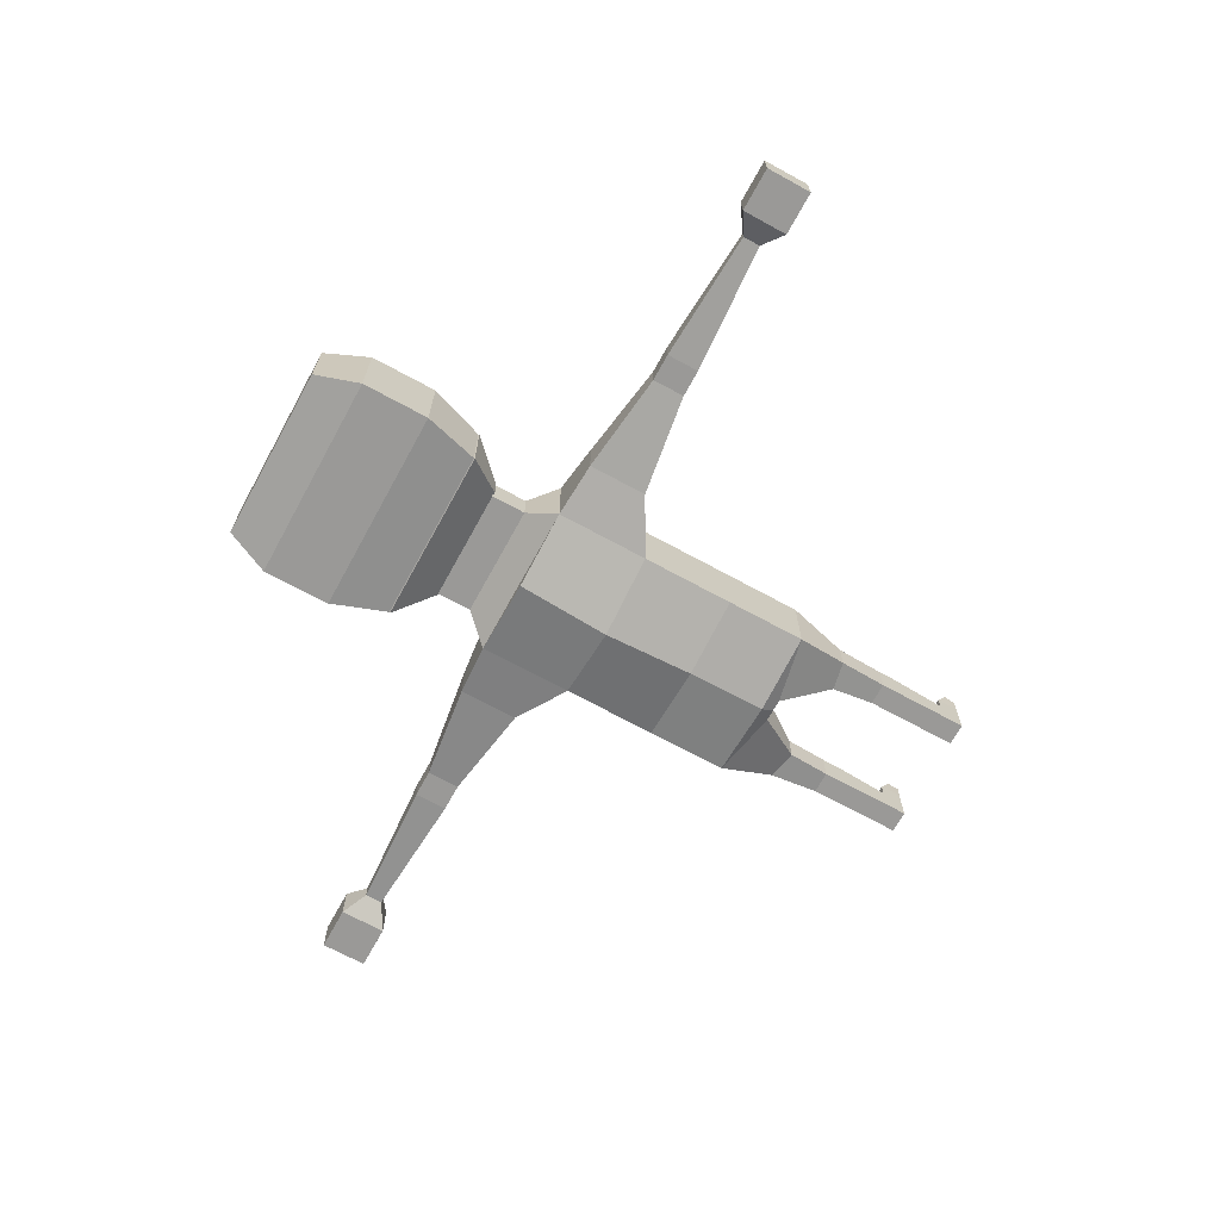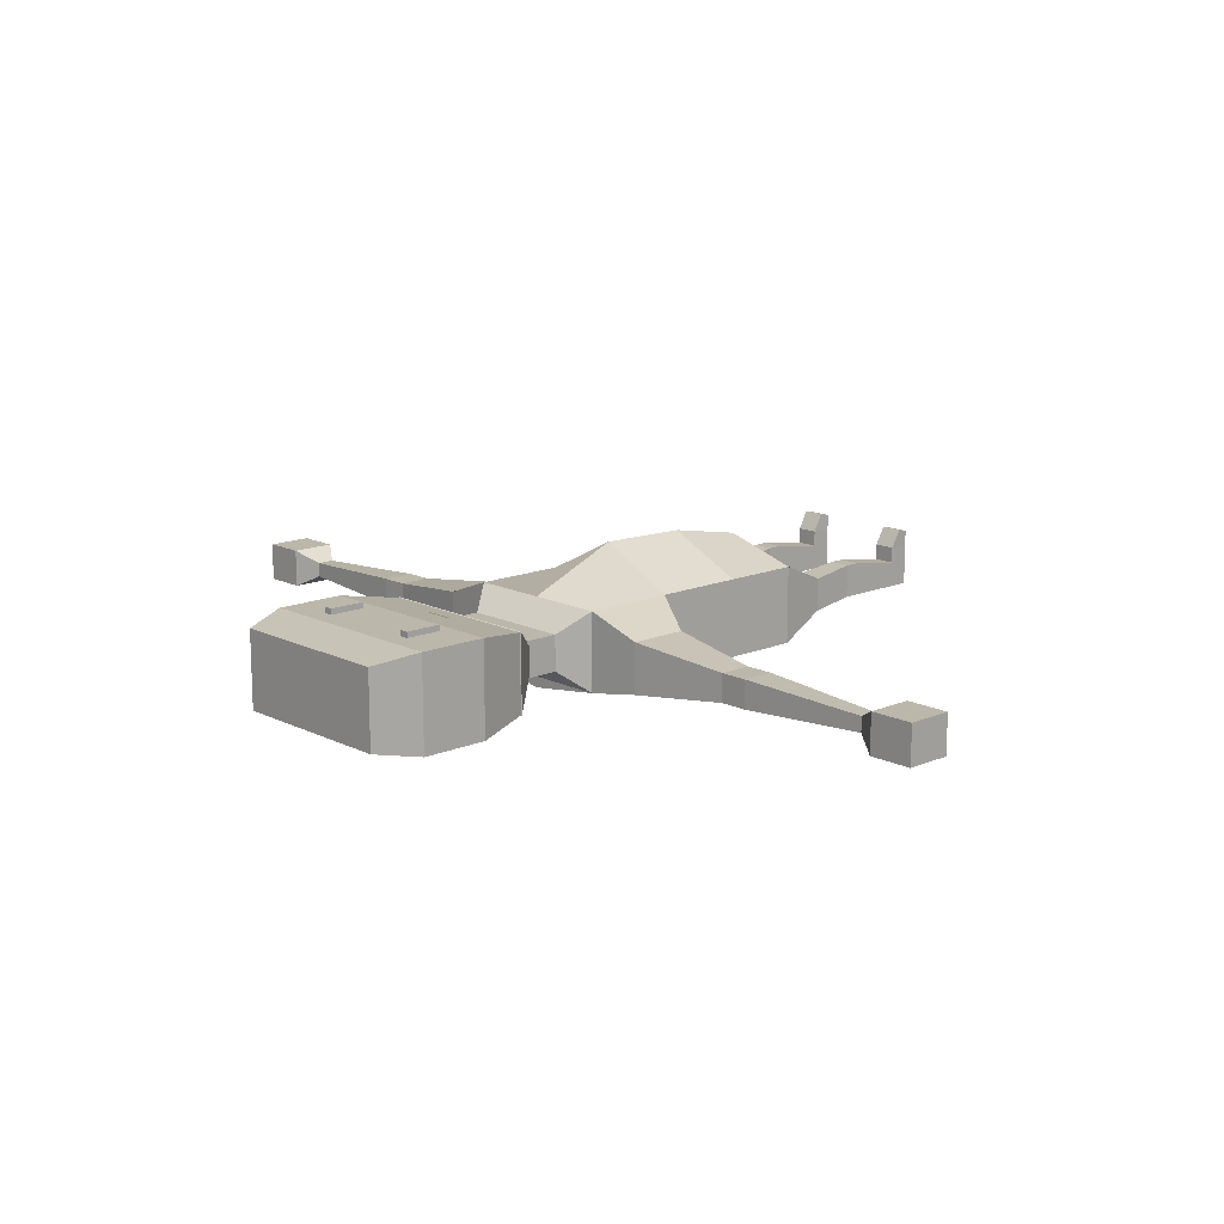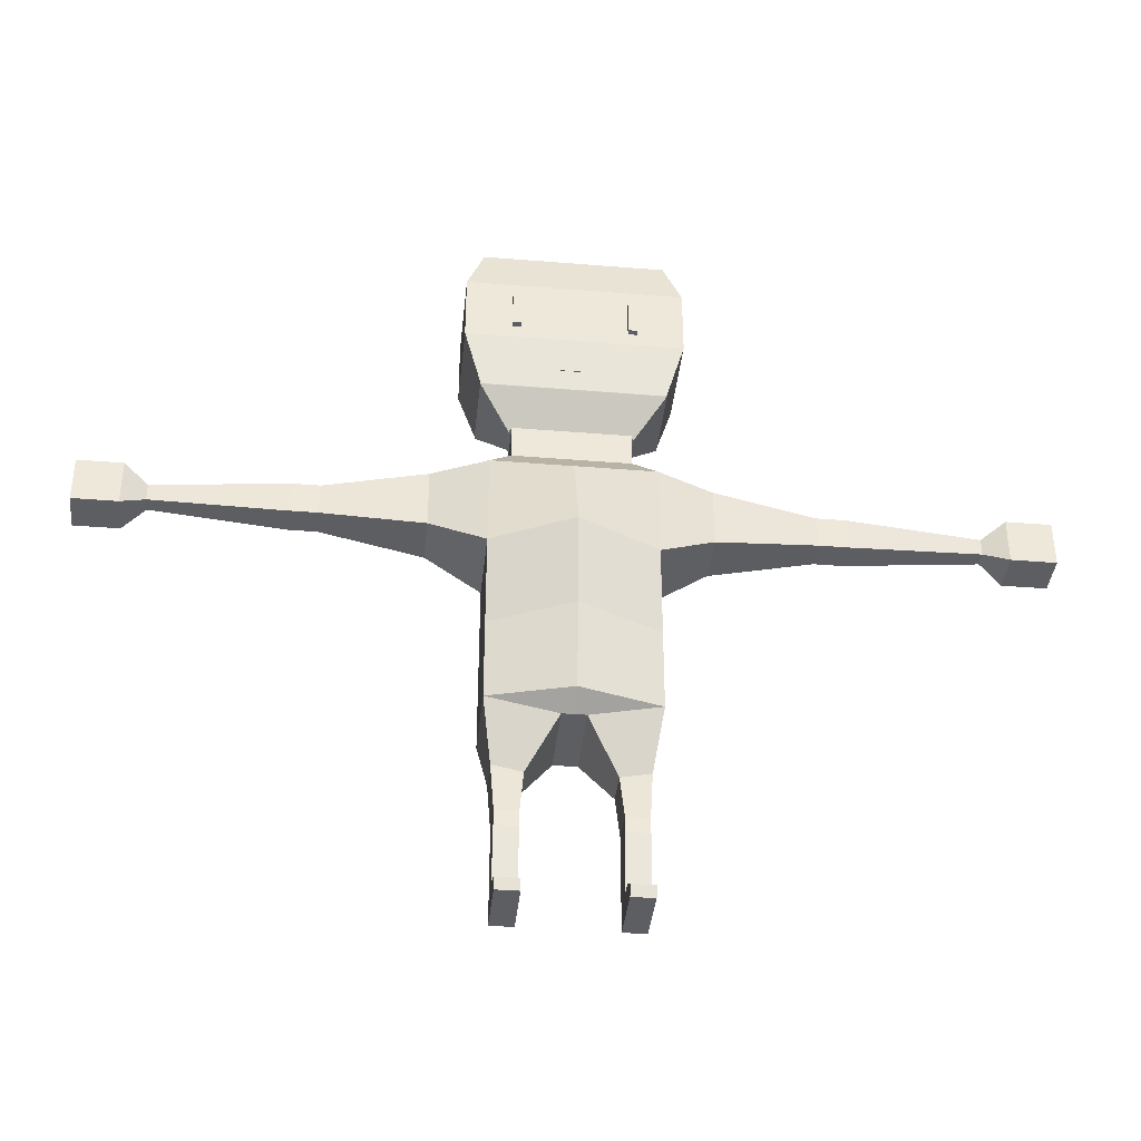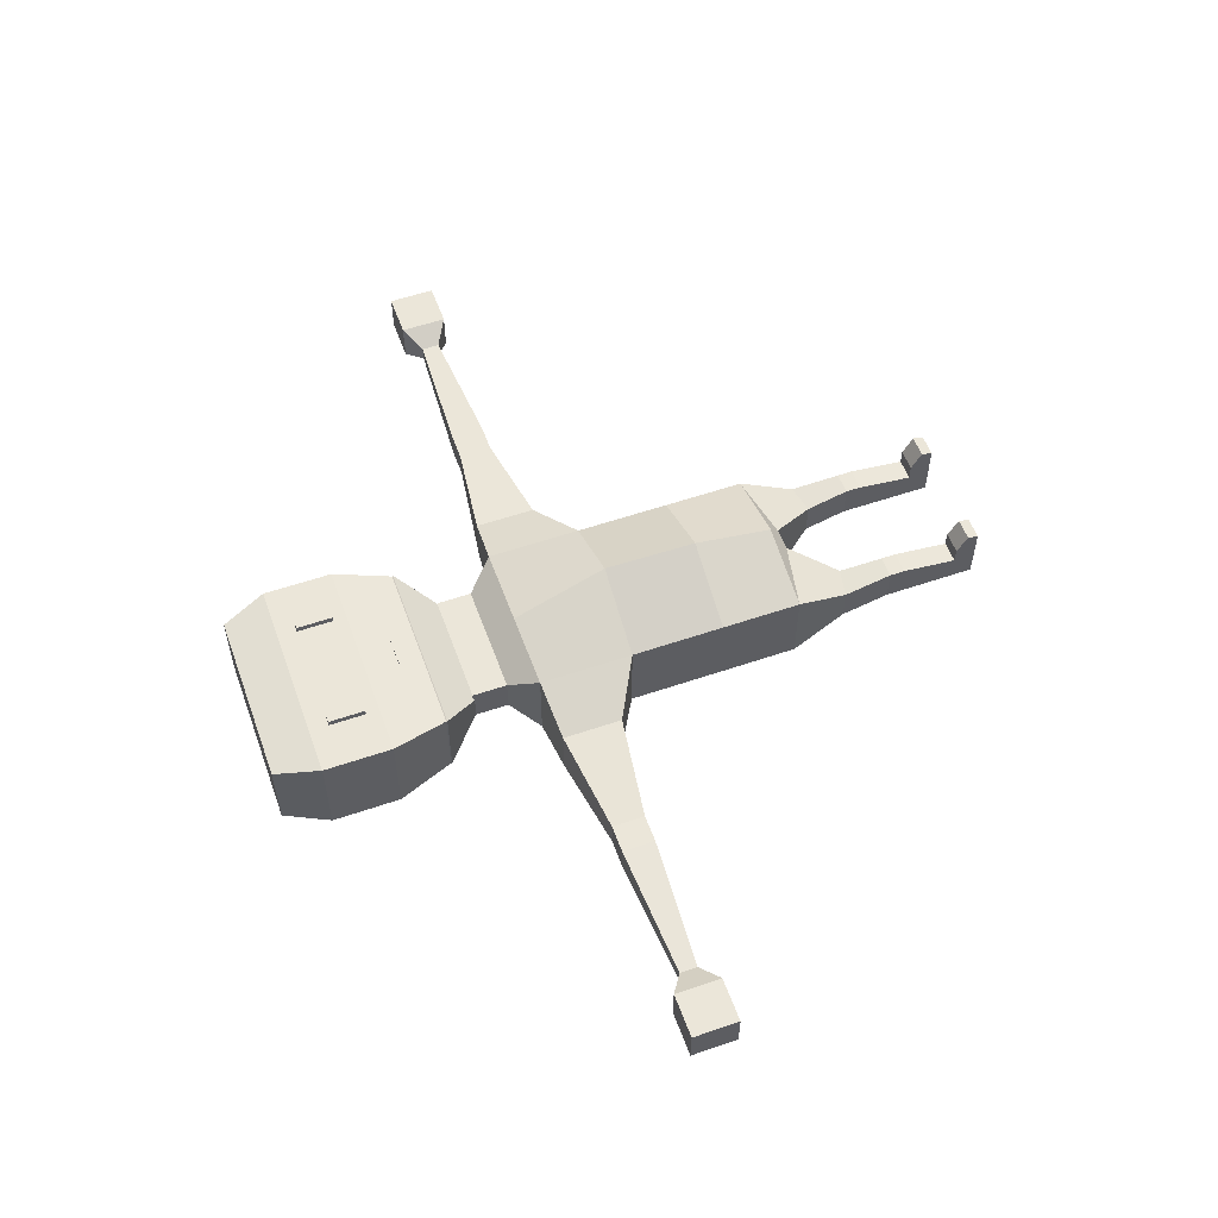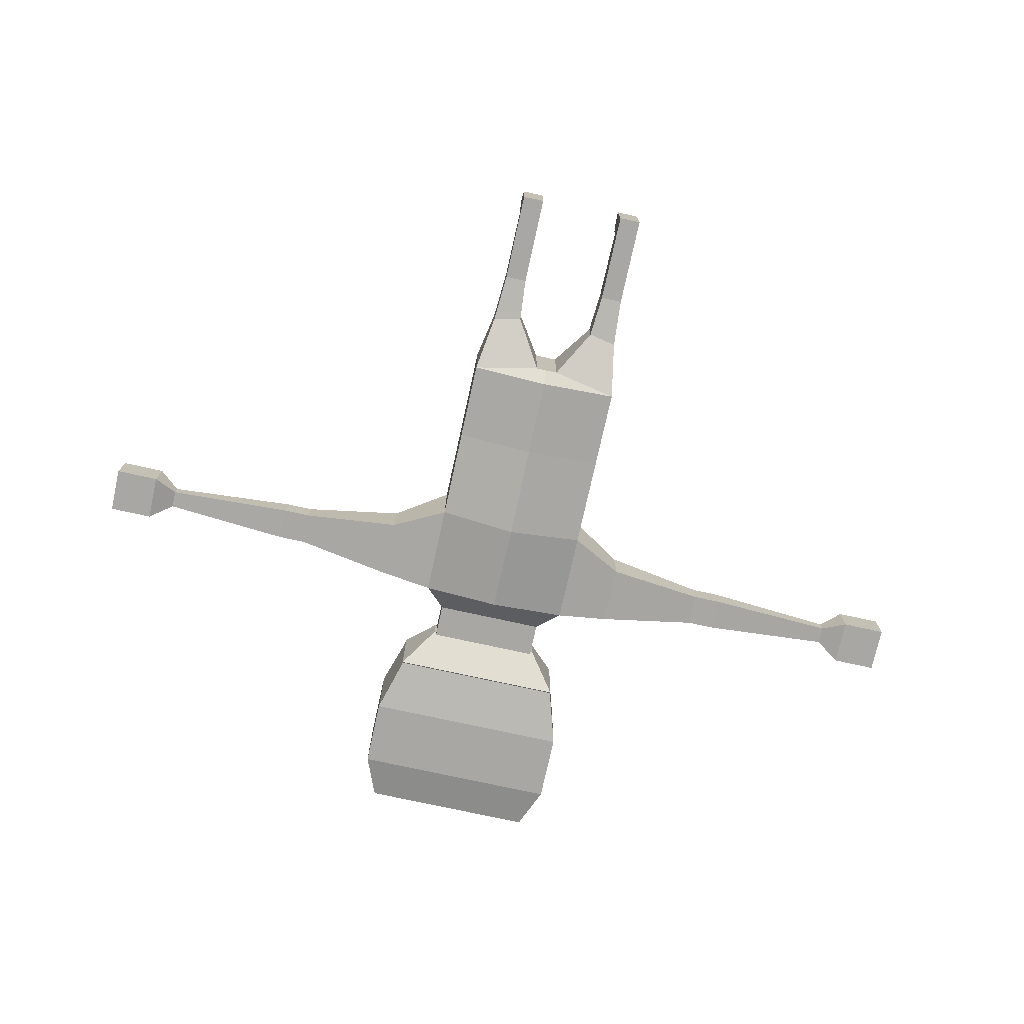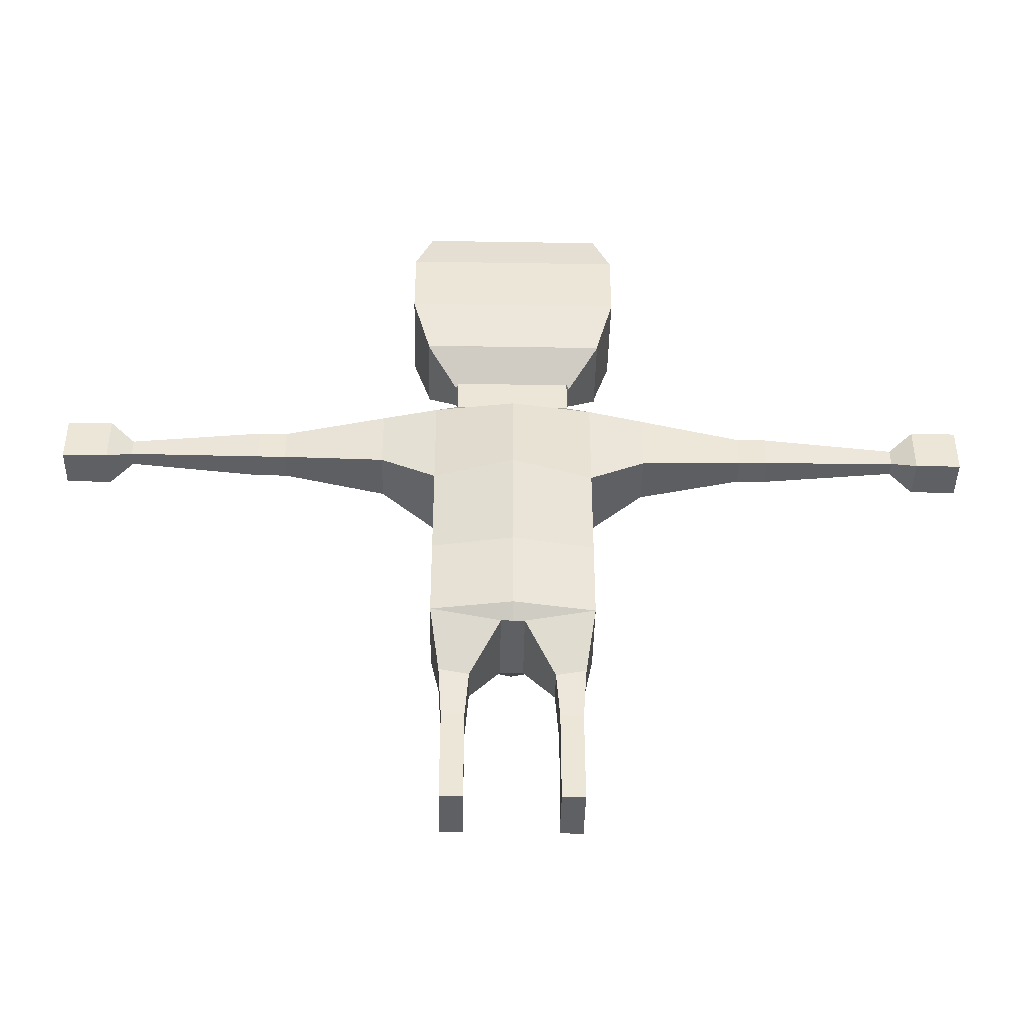
<metadata>
{"format":"obj","ext":"obj","renderer":"f3d","projection":"perspective","resolution":1024,"background":"white","views":[{"elev":-68.9,"azim":-118.7,"up":"+Z"},{"elev":14.3,"azim":-132.8,"up":"+Z"},{"elev":-38.6,"azim":-5.9,"up":"+Y"},{"elev":55.8,"azim":-109.8,"up":"+Z"},{"elev":-74.7,"azim":-12.4,"up":"+Z"},{"elev":-42.7,"azim":178.9,"up":"+Y"}]}
</metadata>
<code>
o Cube
v 0.3413 1.605 -0.1725
v 0.04922 0.3855 -0.1725
v 0.3413 1.605 0.1725
v 0.04922 0.3855 0.1725
v 0 0.3855 -0.1725
v 0 1.605 0.1725
v 0 0.3855 0.1725
v 0 1.605 -0.2204
v 0.3413 1.199 -0.1725
v 0.3413 0.7922 -0.1725
v 0.3413 1.199 0.1725
v 0.3413 0.7922 0.1725
v 0 1.199 0.3437
v 0 0.7922 0.3338
v 0 1.199 -0.2797
v 0 0.7922 -0.2317
v 0.3413 0.4444 -0.1725
v 0.3413 0.4444 0.1725
v 0 0.4444 0.2701
v 0 0.4444 -0.2247
v 0.3413 0.4444 -0.1725
v 0.04922 0.3855 -0.1725
v 0.3413 0.4444 0.1725
v 0.04922 0.3855 0.1725
v 0.3023 0.2066 -0.07386
v 0.1772 0.1814 -0.07386
v 0.3023 0.2066 0.07386
v 0.1772 0.1814 0.07386
v 0.3023 0.2066 -0.07386
v 0.1772 0.1814 -0.07386
v 0.3023 0.2066 0.07386
v 0.1772 0.1814 0.07386
v 0.2882 -0.005269 -0.04879
v 0.193 -0.005269 -0.04879
v 0.2882 -0.005269 0.0982
v 0.193 -0.005269 0.0982
v 0.2882 -0.03589 -0.04879
v 0.193 -0.03589 -0.04879
v 0.2882 -0.03589 0.0982
v 0.193 -0.03589 0.0982
v 0.2882 -0.07138 -0.04879
v 0.193 -0.07138 -0.04879
v 0.2882 -0.07138 0.0982
v 0.193 -0.07138 0.0982
v 0.2882 -0.3127 -0.04879
v 0.193 -0.3127 -0.04879
v 0.2882 -0.3127 0.06363
v 0.193 -0.3127 0.06363
v 0.2882 -0.4048 -0.04879
v 0.193 -0.4048 -0.04879
v 0.2882 -0.4048 0.06363
v 0.193 -0.4048 0.06363
v 0.2882 -0.3127 0.1327
v 0.193 -0.3127 0.1327
v 0.2882 -0.4048 0.1327
v 0.193 -0.4048 0.1327
v 0.2901 -0.3574 0.2103
v 0.195 -0.3574 0.2103
v 0.2882 -0.4048 0.1994
v 0.193 -0.4048 0.1994
v 0.5754 1.588 -0.1331
v 0.5754 1.588 0.08596
v 0.5754 1.329 -0.1331
v 0.5754 1.329 0.08596
v 1.007 1.53 -0.08386
v 1.007 1.53 0.0367
v 1.007 1.388 -0.08386
v 1.007 1.388 0.0367
v 1.084 1.53 -0.08386
v 1.084 1.53 0.0367
v 1.084 1.388 -0.08386
v 1.084 1.388 0.0367
v 1.128 1.53 -0.08386
v 1.128 1.53 0.0367
v 1.128 1.388 -0.08386
v 1.128 1.388 0.0367
v 1.691 1.496 -0.05574
v 1.691 1.496 0.008574
v 1.691 1.421 -0.05574
v 1.691 1.421 0.008574
v 1.79 1.559 -0.1083
v 1.79 1.559 0.06118
v 1.79 1.359 -0.1083
v 1.79 1.359 0.06118
v 1.981 1.559 -0.1083
v 1.981 1.559 0.06118
v 1.981 1.359 -0.1083
v 1.981 1.359 0.06118
v 0.3413 1.605 -0.1725
v 0.3413 1.605 0.1725
v 0 1.605 -0.1725
v 0 1.605 0.1725
v 0.2473 1.722 -0.07753
v 0.2473 1.722 0.07753
v 0 1.722 -0.07753
v 0 1.722 0.07753
v 0.2473 1.874 -0.07753
v 0.2473 1.874 0.07753
v 0 1.874 -0.07753
v 0 1.874 0.07753
v 0.2579 1.868 -0.05513
v 0.2579 1.868 0.05466
v 0 1.868 -0.05513
v 0 1.868 0.05466
v 0.3871 2.022 -0.1719
v 0.3871 2.022 0.1701
v 0 2.022 -0.1719
v 0 2.022 0.1701
v 0.3854 2.026 -0.17
v 0.3854 2.026 0.1682
v 0 2.026 -0.17
v 0 2.026 0.1682
v 0.3854 2.764 -0.17
v 0.3854 2.764 0.1682
v 0 2.764 -0.17
v 0 2.764 0.1682
v 0 2.271 -0.2064
v 0 2.57 -0.2064
v 0.4592 2.271 0.2045
v 0.4592 2.57 0.2045
v 0 2.57 0.2045
v 0 2.271 0.2045
v 0.4592 2.271 -0.2064
v 0.4592 2.57 -0.2064
v 0.2627 2.329 0.2045
v 0.2627 2.329 0.2299
v 0.2246 2.329 0.2045
v 0.2246 2.329 0.2299
v 0.2627 2.487 0.2045
v 0.2627 2.487 0.2299
v 0.2246 2.487 0.2045
v 0.2246 2.487 0.2299
v 0.0572 2.115 0.1814
v 0.0572 2.115 0.1851
v 0 2.115 0.1814
v 0 2.115 0.1851
v 0.0572 2.13 0.1836
v 0.0572 2.129 0.1873
v 0 2.13 0.1836
v 0 2.129 0.1873
v -0.3413 1.605 -0.1725
v -0.04922 0.3855 -0.1725
v -0.3413 1.605 0.1725
v -0.04922 0.3855 0.1725
v -0.3413 1.199 -0.1725
v -0.3413 0.7922 -0.1725
v -0.3413 1.199 0.1725
v -0.3413 0.7922 0.1725
v -0.3413 0.4444 -0.1725
v -0.3413 0.4444 0.1725
v -0.3413 0.4444 -0.1725
v -0.04922 0.3855 -0.1725
v -0.3413 0.4444 0.1725
v -0.04922 0.3855 0.1725
v -0.3023 0.2066 -0.07386
v -0.1772 0.1814 -0.07386
v -0.3023 0.2066 0.07386
v -0.1772 0.1814 0.07386
v -0.3023 0.2066 -0.07386
v -0.1772 0.1814 -0.07386
v -0.3023 0.2066 0.07386
v -0.1772 0.1814 0.07386
v -0.2882 -0.005269 -0.04879
v -0.193 -0.005269 -0.04879
v -0.2882 -0.005269 0.0982
v -0.193 -0.005269 0.0982
v -0.2882 -0.03589 -0.04879
v -0.193 -0.03589 -0.04879
v -0.2882 -0.03589 0.0982
v -0.193 -0.03589 0.0982
v -0.2882 -0.07138 -0.04879
v -0.193 -0.07138 -0.04879
v -0.2882 -0.07138 0.0982
v -0.193 -0.07138 0.0982
v -0.2882 -0.3127 -0.04879
v -0.193 -0.3127 -0.04879
v -0.2882 -0.3127 0.06363
v -0.193 -0.3127 0.06363
v -0.2882 -0.4048 -0.04879
v -0.193 -0.4048 -0.04879
v -0.2882 -0.4048 0.06363
v -0.193 -0.4048 0.06363
v -0.2882 -0.3127 0.1327
v -0.193 -0.3127 0.1327
v -0.2882 -0.4048 0.1327
v -0.193 -0.4048 0.1327
v -0.2901 -0.3574 0.2103
v -0.195 -0.3574 0.2103
v -0.2882 -0.4048 0.1994
v -0.193 -0.4048 0.1994
v -0.5754 1.588 -0.1331
v -0.5754 1.588 0.08596
v -0.5754 1.329 -0.1331
v -0.5754 1.329 0.08596
v -1.007 1.53 -0.08386
v -1.007 1.53 0.0367
v -1.007 1.388 -0.08386
v -1.007 1.388 0.0367
v -1.084 1.53 -0.08386
v -1.084 1.53 0.0367
v -1.084 1.388 -0.08386
v -1.084 1.388 0.0367
v -1.128 1.53 -0.08386
v -1.128 1.53 0.0367
v -1.128 1.388 -0.08386
v -1.128 1.388 0.0367
v -1.691 1.496 -0.05574
v -1.691 1.496 0.008574
v -1.691 1.421 -0.05574
v -1.691 1.421 0.008574
v -1.79 1.559 -0.1083
v -1.79 1.559 0.06118
v -1.79 1.359 -0.1083
v -1.79 1.359 0.06118
v -1.981 1.559 -0.1083
v -1.981 1.559 0.06118
v -1.981 1.359 -0.1083
v -1.981 1.359 0.06118
v -0.3413 1.605 -0.1725
v -0.3413 1.605 0.1725
v -0.2473 1.722 -0.07753
v -0.2473 1.722 0.07753
v -0.2473 1.874 -0.07753
v -0.2473 1.874 0.07753
v -0.2579 1.868 -0.05513
v -0.2579 1.868 0.05466
v -0.3871 2.022 -0.1719
v -0.3871 2.022 0.1701
v -0.3854 2.026 -0.17
v -0.3854 2.026 0.1682
v -0.3854 2.764 -0.17
v -0.3854 2.764 0.1682
v -0.4592 2.271 0.2045
v -0.4592 2.57 0.2045
v -0.4592 2.271 -0.2064
v -0.4592 2.57 -0.2064
v -0.2627 2.329 0.2045
v -0.2627 2.329 0.2299
v -0.2246 2.329 0.2045
v -0.2246 2.329 0.2299
v -0.2627 2.487 0.2045
v -0.2627 2.487 0.2299
v -0.2246 2.487 0.2045
v -0.2246 2.487 0.2299
v -0.0572 2.115 0.1814
v -0.0572 2.115 0.1851
v -0.0572 2.13 0.1836
v -0.0572 2.129 0.1873
f 5 2 4 7
f 3 11 64 62
f 15 8 1 9
f 6 3 90 92
f 11 3 6 13
f 18 12 14 19
f 12 11 13 14
f 20 16 10 17
f 16 15 9 10
f 17 10 12 18
f 10 9 11 12
f 4 2 22 24
f 5 20 17 2
f 4 18 19 7
f 21 23 27 25
f 18 4 24 23
f 17 18 23 21
f 2 17 21 22
f 25 27 31 29
f 23 24 28 27
f 24 22 26 28
f 22 21 25 26
f 29 31 35 33
f 27 28 32 31
f 28 26 30 32
f 26 25 29 30
f 33 35 39 37
f 31 32 36 35
f 32 30 34 36
f 30 29 33 34
f 40 38 42 44
f 35 36 40 39
f 36 34 38 40
f 34 33 37 38
f 44 42 46 48
f 38 37 41 42
f 37 39 43 41
f 39 40 44 43
f 45 47 51 49
f 42 41 45 46
f 41 43 47 45
f 43 44 48 47
f 50 49 51 52
f 48 52 56 54
f 48 46 50 52
f 46 45 49 50
f 55 53 57 59
f 47 48 54 53
f 51 47 53 55
f 52 51 55 56
f 57 58 60 59
f 53 54 58 57
f 54 56 60 58
f 56 55 59 60
f 62 64 68 66
f 11 9 63 64
f 9 1 61 63
f 1 3 62 61
f 65 66 70 69
f 61 62 66 65
f 64 63 67 68
f 63 61 65 67
f 72 71 75 76
f 68 67 71 72
f 67 65 69 71
f 66 68 72 70
f 74 76 80 78
f 71 69 73 75
f 70 72 76 74
f 69 70 74 73
f 80 79 83 84
f 73 74 78 77
f 76 75 79 80
f 75 73 77 79
f 83 81 85 87
f 79 77 81 83
f 78 80 84 82
f 77 78 82 81
f 87 85 86 88
f 82 84 88 86
f 81 82 86 85
f 84 83 87 88
f 89 91 95 93
f 1 8 91 89
f 3 1 89 90
f 93 95 99 97
f 92 90 94 96
f 90 89 93 94
f 97 99 103 101
f 96 94 98 100
f 94 93 97 98
f 104 102 106 108
f 100 98 102 104
f 98 97 101 102
f 108 106 110 112
f 102 101 105 106
f 101 103 107 105
f 121 120 114 116
f 106 105 109 110
f 105 107 111 109
f 113 115 116 114
f 120 124 113 114
f 124 118 115 113
f 109 111 117 123
f 123 117 118 124
f 110 109 123 119
f 119 123 124 120
f 112 110 119 122
f 122 119 120 121
f 125 126 128 127
f 127 128 132 131
f 131 132 130 129
f 129 130 126 125
f 127 131 129 125
f 132 128 126 130
f 133 134 136 135
f 135 136 140 139
f 139 140 138 137
f 137 138 134 133
f 135 139 137 133
f 140 136 134 138
f 5 7 144 142
f 143 192 194 147
f 15 145 141 8
f 6 92 220 143
f 147 13 6 143
f 150 19 14 148
f 148 14 13 147
f 20 149 146 16
f 16 146 145 15
f 149 150 148 146
f 146 148 147 145
f 144 154 152 142
f 5 142 149 20
f 144 7 19 150
f 151 155 157 153
f 150 153 154 144
f 149 151 153 150
f 142 152 151 149
f 155 159 161 157
f 153 157 158 154
f 154 158 156 152
f 152 156 155 151
f 159 163 165 161
f 157 161 162 158
f 158 162 160 156
f 156 160 159 155
f 163 167 169 165
f 161 165 166 162
f 162 166 164 160
f 160 164 163 159
f 170 174 172 168
f 165 169 170 166
f 166 170 168 164
f 164 168 167 163
f 174 178 176 172
f 168 172 171 167
f 167 171 173 169
f 169 173 174 170
f 175 179 181 177
f 172 176 175 171
f 171 175 177 173
f 173 177 178 174
f 180 182 181 179
f 178 184 186 182
f 178 182 180 176
f 176 180 179 175
f 185 189 187 183
f 177 183 184 178
f 181 185 183 177
f 182 186 185 181
f 187 189 190 188
f 183 187 188 184
f 184 188 190 186
f 186 190 189 185
f 192 196 198 194
f 147 194 193 145
f 145 193 191 141
f 141 191 192 143
f 195 199 200 196
f 191 195 196 192
f 194 198 197 193
f 193 197 195 191
f 202 206 205 201
f 198 202 201 197
f 197 201 199 195
f 196 200 202 198
f 204 208 210 206
f 201 205 203 199
f 200 204 206 202
f 199 203 204 200
f 210 214 213 209
f 203 207 208 204
f 206 210 209 205
f 205 209 207 203
f 213 217 215 211
f 209 213 211 207
f 208 212 214 210
f 207 211 212 208
f 217 218 216 215
f 212 216 218 214
f 211 215 216 212
f 214 218 217 213
f 219 221 95 91
f 141 219 91 8
f 143 220 219 141
f 221 223 99 95
f 92 96 222 220
f 220 222 221 219
f 223 225 103 99
f 96 100 224 222
f 222 224 223 221
f 104 108 228 226
f 100 104 226 224
f 224 226 225 223
f 108 112 230 228
f 226 228 227 225
f 225 227 107 103
f 121 116 232 234
f 228 230 229 227
f 227 229 111 107
f 231 232 116 115
f 234 232 231 236
f 236 231 115 118
f 229 235 117 111
f 235 236 118 117
f 230 233 235 229
f 233 234 236 235
f 112 122 233 230
f 122 121 234 233
f 237 239 240 238
f 239 243 244 240
f 243 241 242 244
f 241 237 238 242
f 239 237 241 243
f 244 242 238 240
f 245 135 136 246
f 139 247 248 140
f 247 245 246 248
f 135 245 247 139
f 140 248 246 136

</code>
